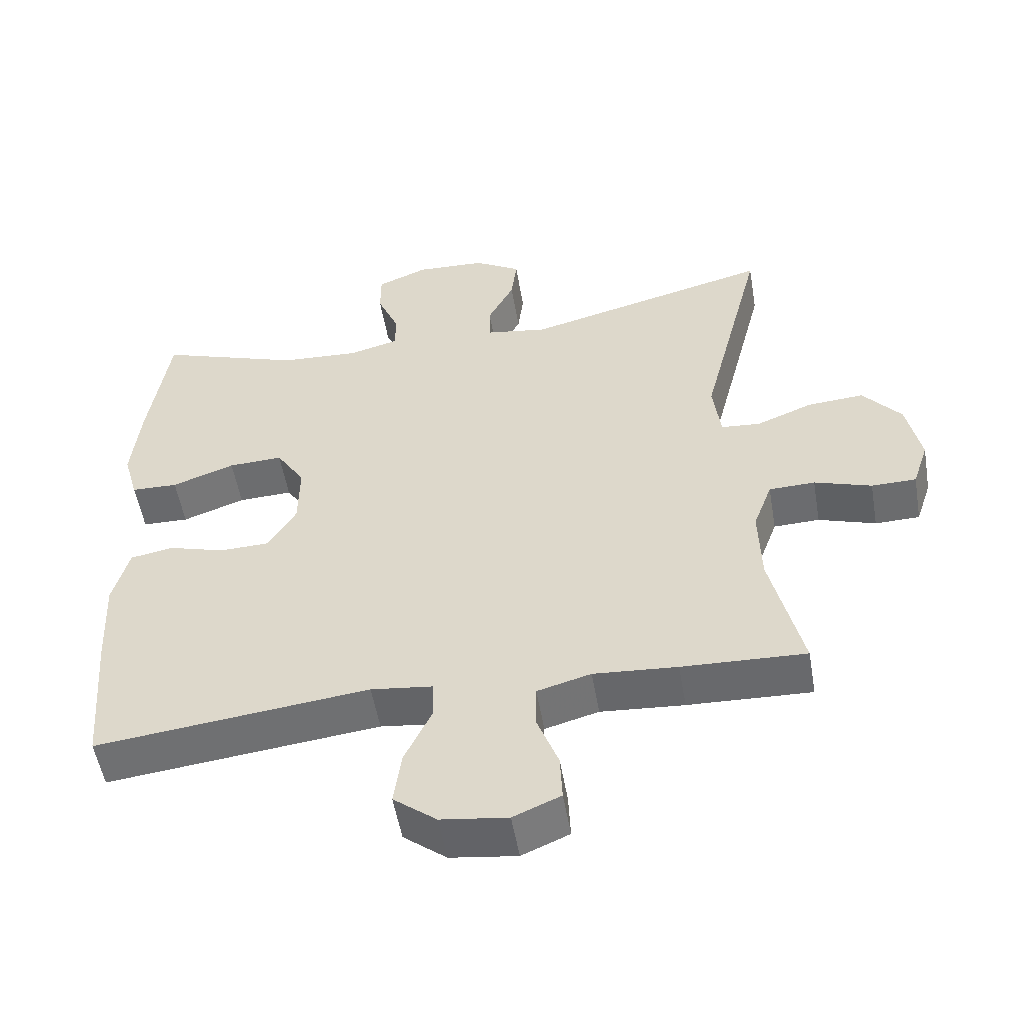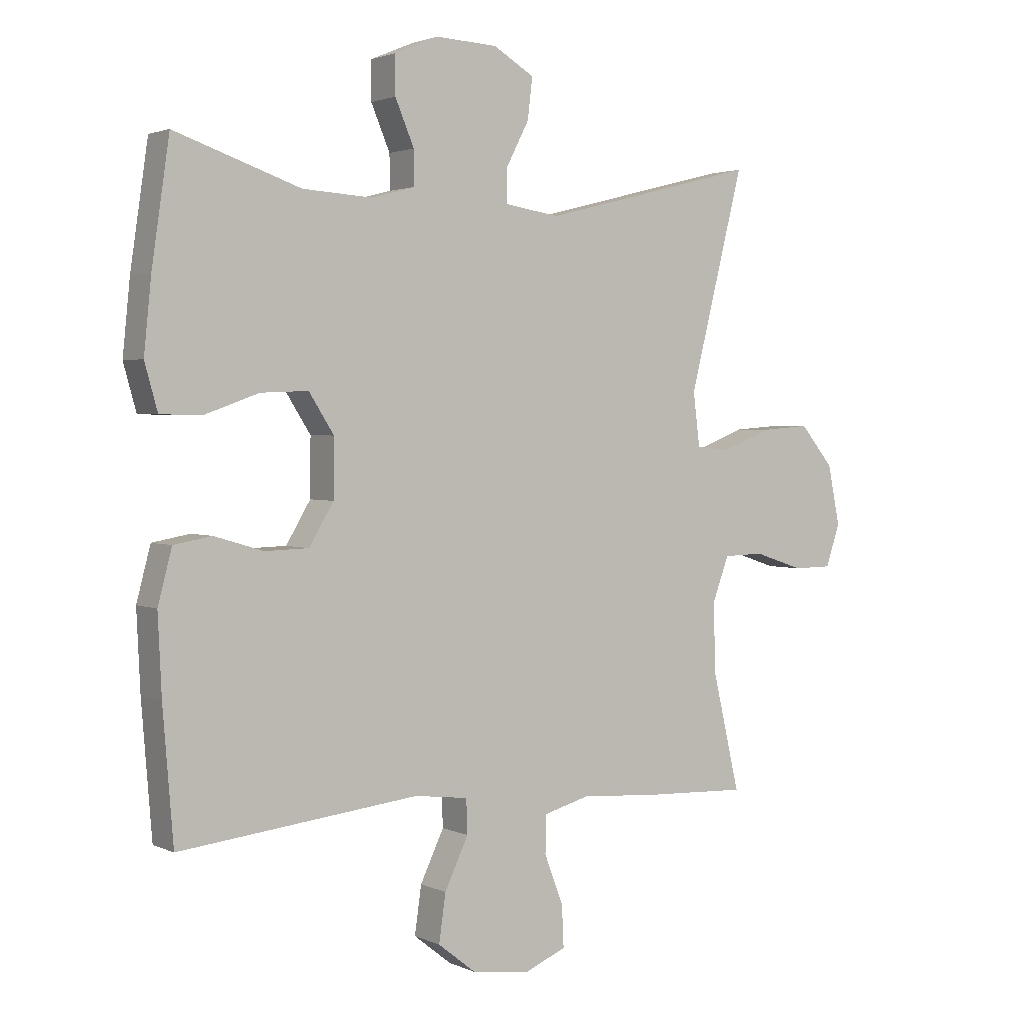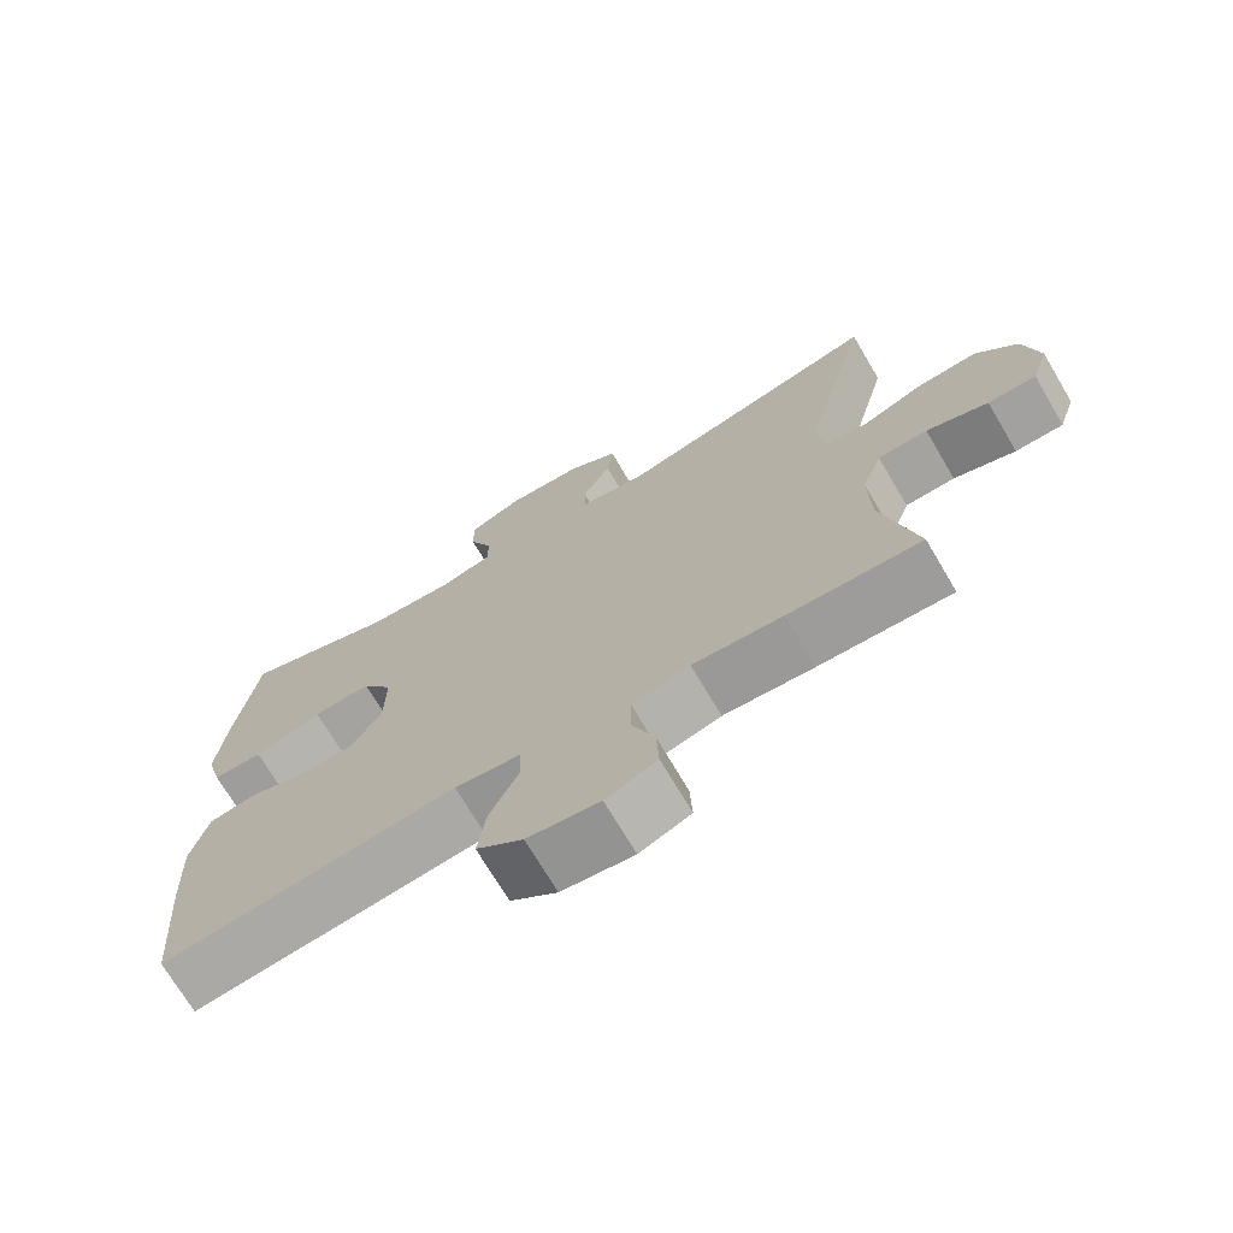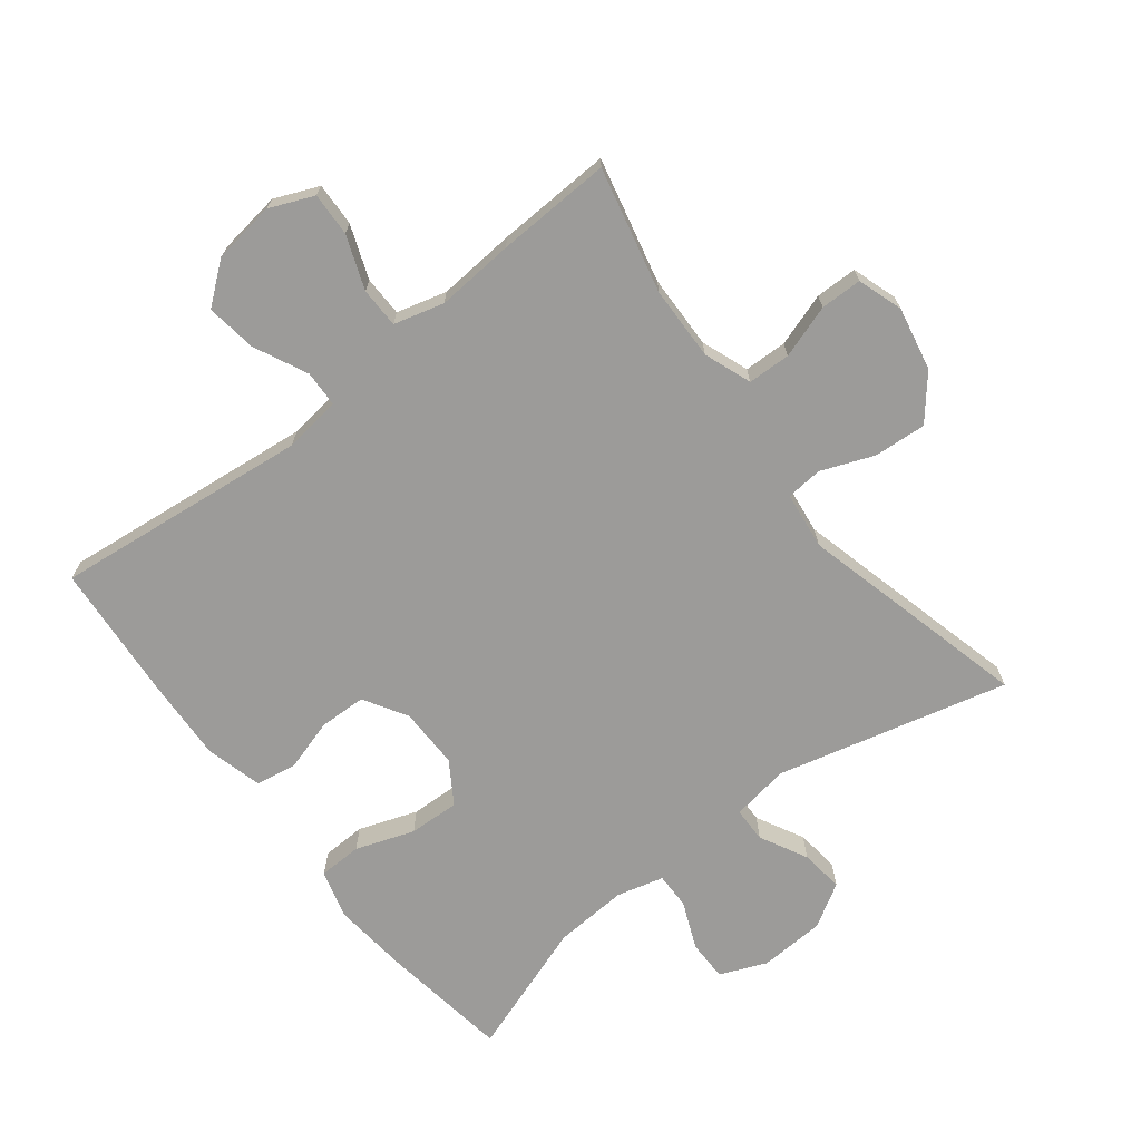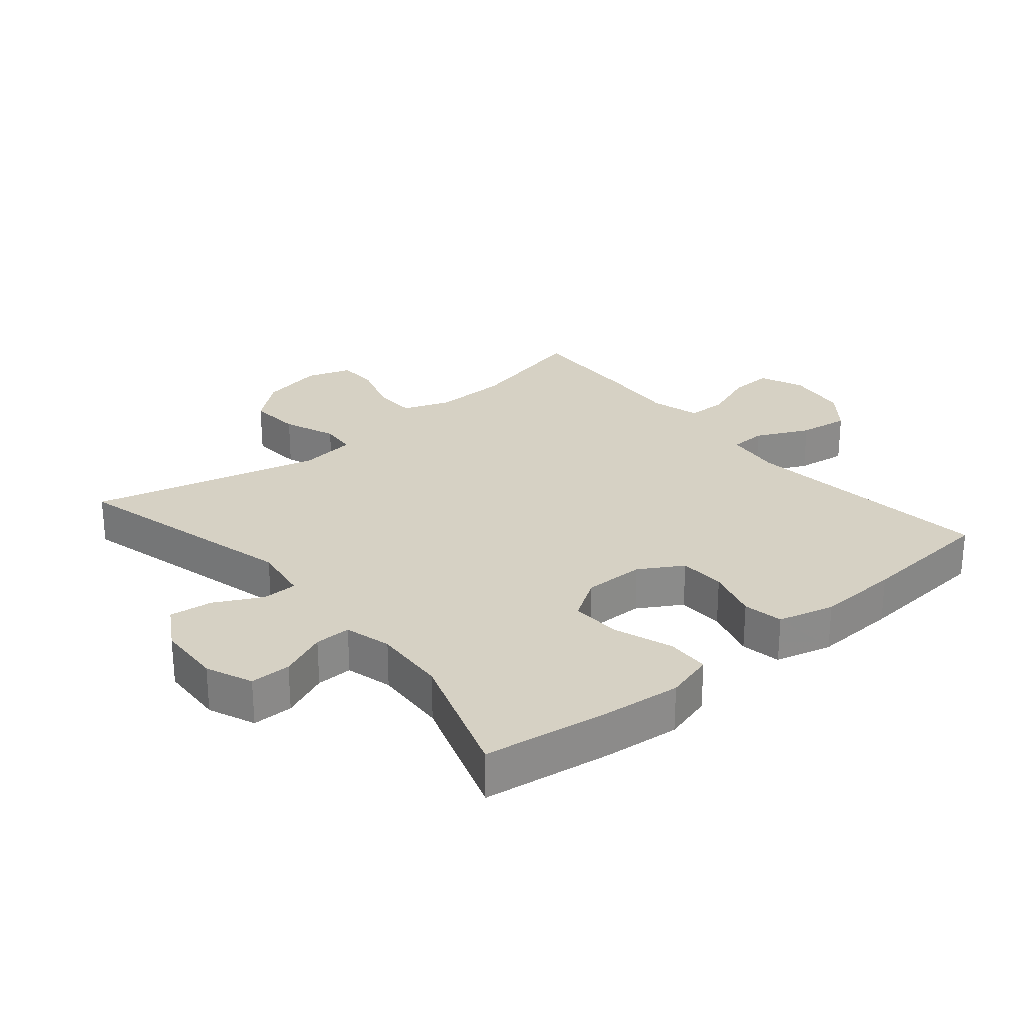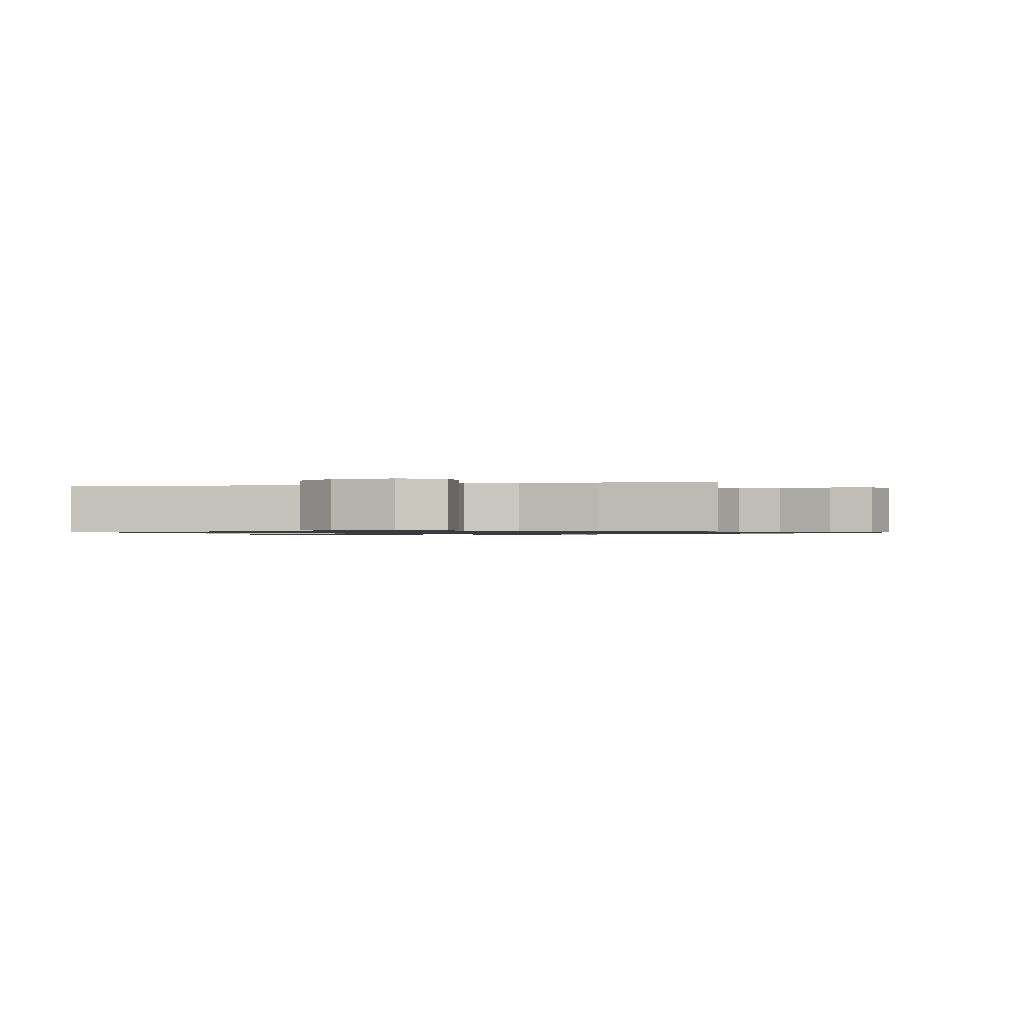
<metadata>
{"format":"obj","ext":"obj","renderer":"f3d","projection":"perspective","resolution":1024,"background":"white","views":[{"elev":-53.3,"azim":-170.3,"up":"+Z"},{"elev":2.4,"azim":146.5,"up":"+Z"},{"elev":-71.7,"azim":-149.4,"up":"+Z"},{"elev":-69.9,"azim":-142.0,"up":"+Y"},{"elev":26.6,"azim":49.9,"up":"+Y"},{"elev":-0.9,"azim":-166.5,"up":"+Y"}]}
</metadata>
<code>
v 0.5 0.07 0.5
v 0.529 0.07 0.302
v 0.541 0.07 0.184
v 0.52 0.07 0.109
v 0.453 0.07 0.107
v 0.363 0.07 0.139
v 0.285 0.07 0.142
v 0.244 0.07 0.078
v 0.245 0.07 -0.016
v 0.285 0.07 -0.083
v 0.357 0.07 -0.085
v 0.438 0.07 -0.061
v 0.5 0.07 -0.072
v 0.523 0.07 -0.159
v 0.517 0.07 -0.287
v 0.5 0.07 -0.5
v 0.107 0.07 -0.456
v 0.019 0.07 -0.467
v 0.017 0.07 -0.523
v 0.056 0.07 -0.605
v 0.067 0.07 -0.683
v 0.005 0.07 -0.732
v -0.091 0.07 -0.745
v -0.159 0.07 -0.716
v -0.156 0.07 -0.649
v -0.125 0.07 -0.567
v -0.126 0.07 -0.505
v -0.203 0.07 -0.484
v -0.323 0.07 -0.493
v -0.5 0.07 -0.5
v -0.455 0.07 -0.307
v -0.452 0.07 -0.193
v -0.479 0.07 -0.12
v -0.545 0.07 -0.118
v -0.627 0.07 -0.145
v -0.691 0.07 -0.144
v -0.714 0.07 -0.075
v -0.694 0.07 0.023
v -0.639 0.07 0.089
v -0.558 0.07 0.083
v -0.477 0.07 0.051
v -0.421 0.07 0.056
v -0.41 0.07 0.144
v -0.5 0.07 0.5
v -0.144 0.07 0.41
v -0.055 0.07 0.424
v -0.054 0.07 0.478
v -0.092 0.07 0.551
v -0.1 0.07 0.618
v -0.033 0.07 0.658
v 0.068 0.07 0.663
v 0.14 0.07 0.633
v 0.14 0.07 0.57
v 0.109 0.07 0.497
v 0.108 0.07 0.441
v 0.18 0.07 0.422
v 0.294 0.07 0.429
v 0.5 0 0.5
v 0.529 0 0.302
v 0.541 0 0.184
v 0.52 0 0.109
v 0.453 0 0.107
v 0.363 0 0.139
v 0.285 0 0.142
v 0.244 0 0.078
v 0.245 0 -0.016
v 0.285 0 -0.083
v 0.357 0 -0.085
v 0.438 0 -0.061
v 0.5 0 -0.072
v 0.523 0 -0.159
v 0.517 0 -0.287
v 0.5 0 -0.5
v 0.107 0 -0.456
v 0.019 0 -0.467
v 0.017 0 -0.523
v 0.056 0 -0.605
v 0.067 0 -0.683
v 0.005 0 -0.732
v -0.091 0 -0.745
v -0.159 0 -0.716
v -0.156 0 -0.649
v -0.125 0 -0.567
v -0.126 0 -0.505
v -0.203 0 -0.484
v -0.323 0 -0.493
v -0.5 0 -0.5
v -0.455 0 -0.307
v -0.452 0 -0.193
v -0.479 0 -0.12
v -0.545 0 -0.118
v -0.627 0 -0.145
v -0.691 0 -0.144
v -0.714 0 -0.075
v -0.694 0 0.023
v -0.639 0 0.089
v -0.558 0 0.083
v -0.477 0 0.051
v -0.421 0 0.056
v -0.41 0 0.144
v -0.5 0 0.5
v -0.144 0 0.41
v -0.055 0 0.424
v -0.054 0 0.478
v -0.092 0 0.551
v -0.1 0 0.618
v -0.033 0 0.658
v 0.068 0 0.663
v 0.14 0 0.633
v 0.14 0 0.57
v 0.109 0 0.497
v 0.108 0 0.441
v 0.18 0 0.422
v 0.294 0 0.429
f 52 53 54
f 51 52 54
f 50 51 54
f 49 50 54
f 48 49 54
f 47 48 54
f 46 47 54 55
f 45 46 55 56
f 43 44 45
f 42 43 45 56
f 39 40 41
f 38 39 41
f 37 38 41
f 36 37 41
f 35 36 41
f 34 35 41
f 33 34 41 42
f 42 56 57
f 33 42 57
f 32 33 57
f 28 29 30 31
f 32 57 1
f 31 32 1
f 28 31 1
f 27 28 1
f 24 25 26
f 23 24 26
f 22 23 26
f 21 22 26
f 20 21 26
f 19 20 26
f 15 16 17
f 14 15 17
f 13 14 17
f 12 13 17
f 11 12 17
f 10 11 17 18
f 9 10 18
f 8 9 18
f 4 5 6
f 3 4 6
f 2 3 6
f 1 2 6
f 1 6 7
f 18 19 26 27
f 8 18 27
f 8 27 1
f 1 7 8
f 111 110 109
f 111 109 108
f 111 108 107
f 111 107 106
f 111 106 105
f 111 105 104
f 112 111 104 103
f 113 112 103 102
f 102 101 100
f 113 102 100 99
f 98 97 96
f 98 96 95
f 98 95 94
f 98 94 93
f 98 93 92
f 98 92 91
f 99 98 91 90
f 114 113 99
f 114 99 90
f 114 90 89
f 88 87 86 85
f 58 114 89
f 58 89 88
f 58 88 85
f 58 85 84
f 83 82 81
f 83 81 80
f 83 80 79
f 83 79 78
f 83 78 77
f 83 77 76
f 74 73 72
f 74 72 71
f 74 71 70
f 74 70 69
f 74 69 68
f 75 74 68 67
f 75 67 66
f 75 66 65
f 63 62 61
f 63 61 60
f 63 60 59
f 63 59 58
f 64 63 58
f 84 83 76 75
f 84 75 65
f 58 84 65
f 65 64 58
f 1 58 59 2
f 2 59 60 3
f 3 60 61 4
f 4 61 62 5
f 5 62 63 6
f 6 63 64 7
f 7 64 65 8
f 8 65 66 9
f 9 66 67 10
f 10 67 68 11
f 11 68 69 12
f 12 69 70 13
f 13 70 71 14
f 14 71 72 15
f 15 72 73 16
f 16 73 74 17
f 17 74 75 18
f 18 75 76 19
f 19 76 77 20
f 20 77 78 21
f 21 78 79 22
f 22 79 80 23
f 23 80 81 24
f 24 81 82 25
f 25 82 83 26
f 26 83 84 27
f 27 84 85 28
f 28 85 86 29
f 29 86 87 30
f 30 87 88 31
f 31 88 89 32
f 32 89 90 33
f 33 90 91 34
f 34 91 92 35
f 35 92 93 36
f 36 93 94 37
f 37 94 95 38
f 38 95 96 39
f 39 96 97 40
f 40 97 98 41
f 41 98 99 42
f 42 99 100 43
f 43 100 101 44
f 44 101 102 45
f 45 102 103 46
f 46 103 104 47
f 47 104 105 48
f 48 105 106 49
f 49 106 107 50
f 50 107 108 51
f 51 108 109 52
f 52 109 110 53
f 53 110 111 54
f 54 111 112 55
f 55 112 113 56
f 56 113 114 57
f 57 114 58 1

</code>
